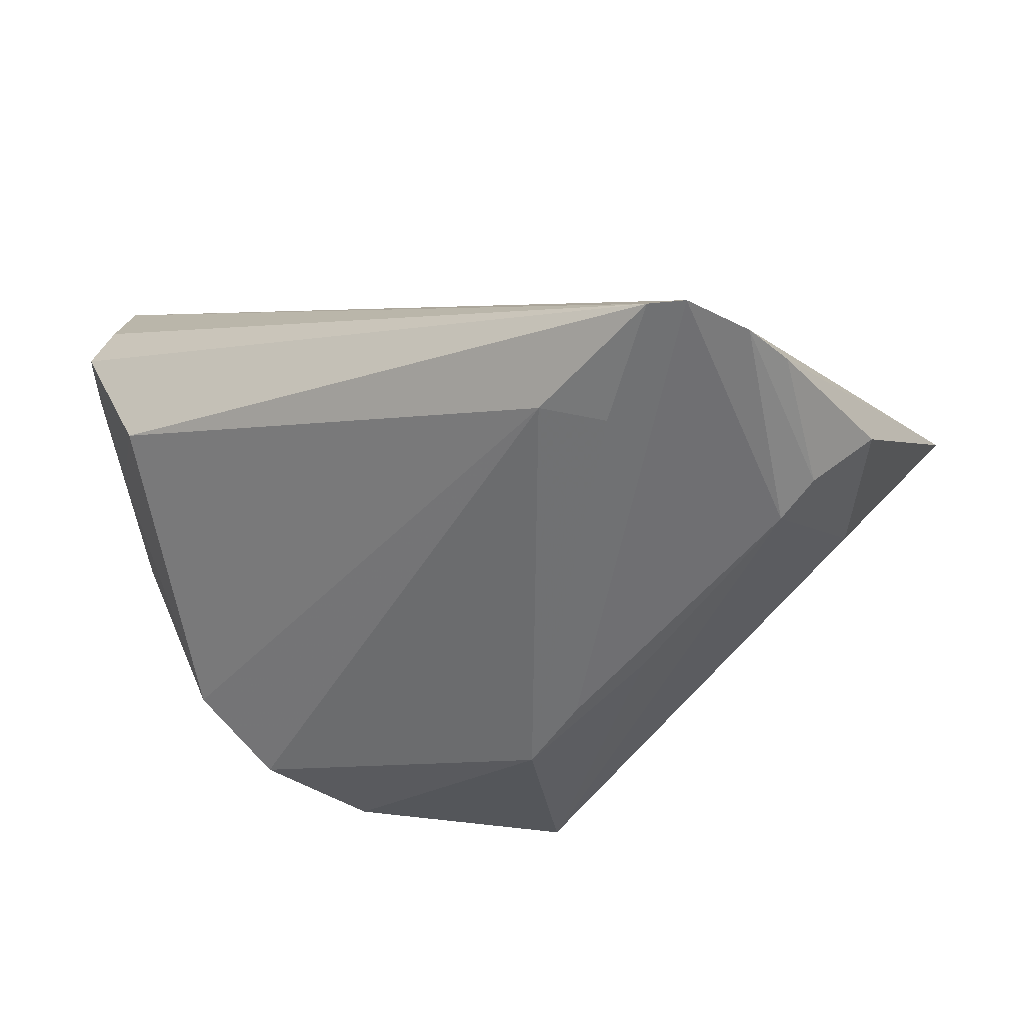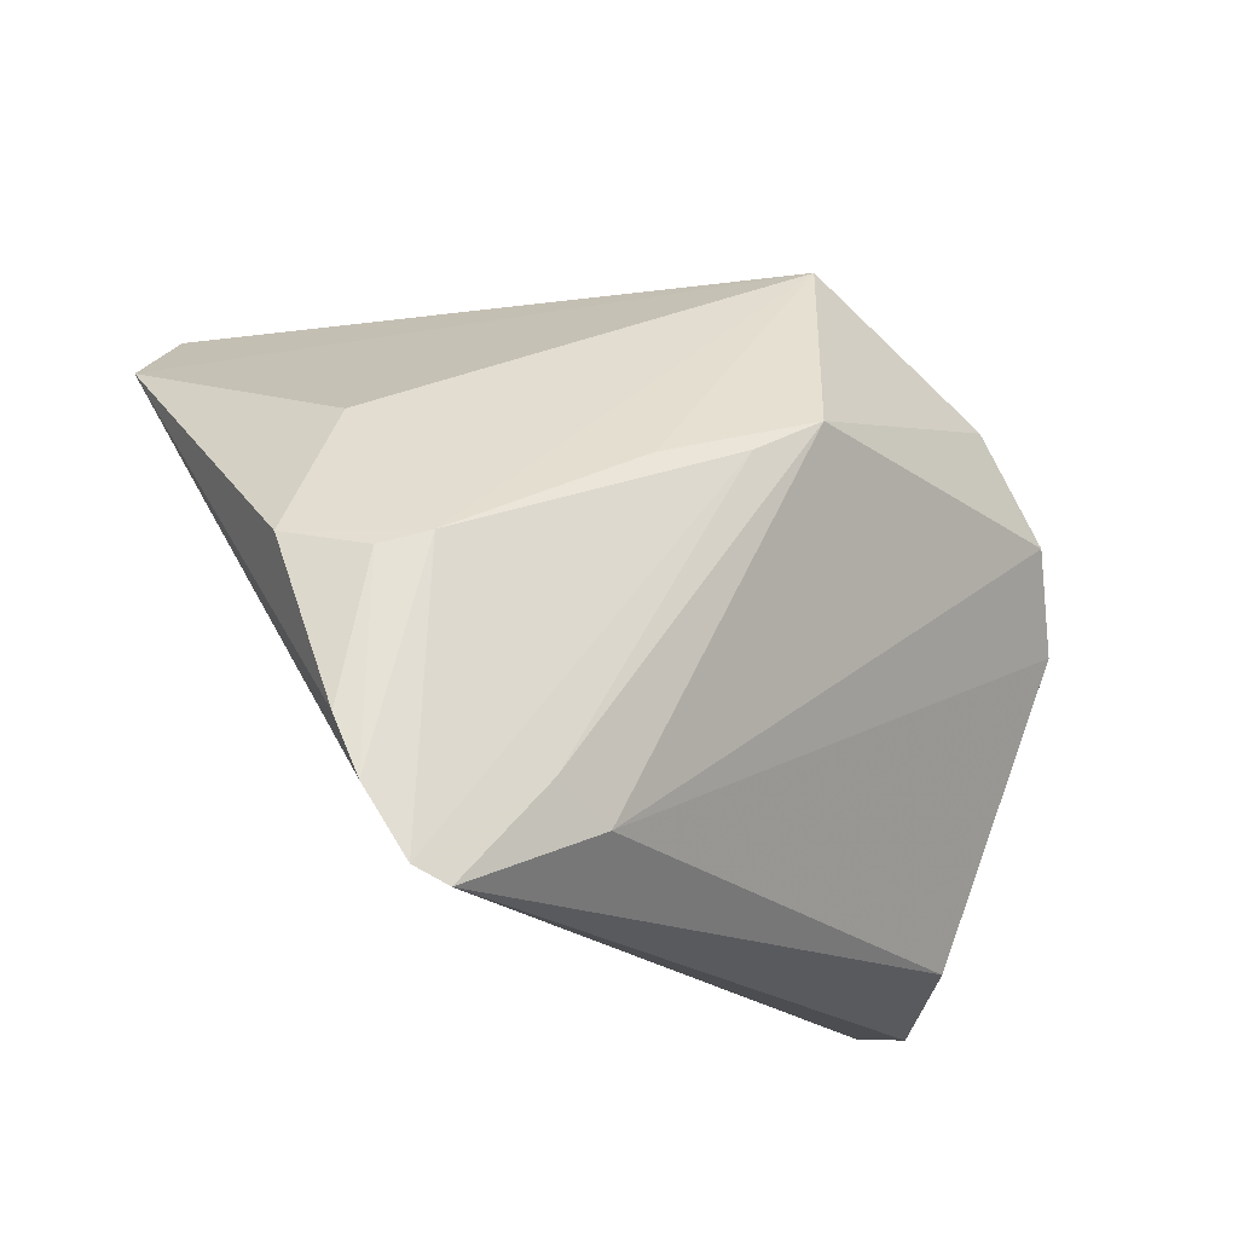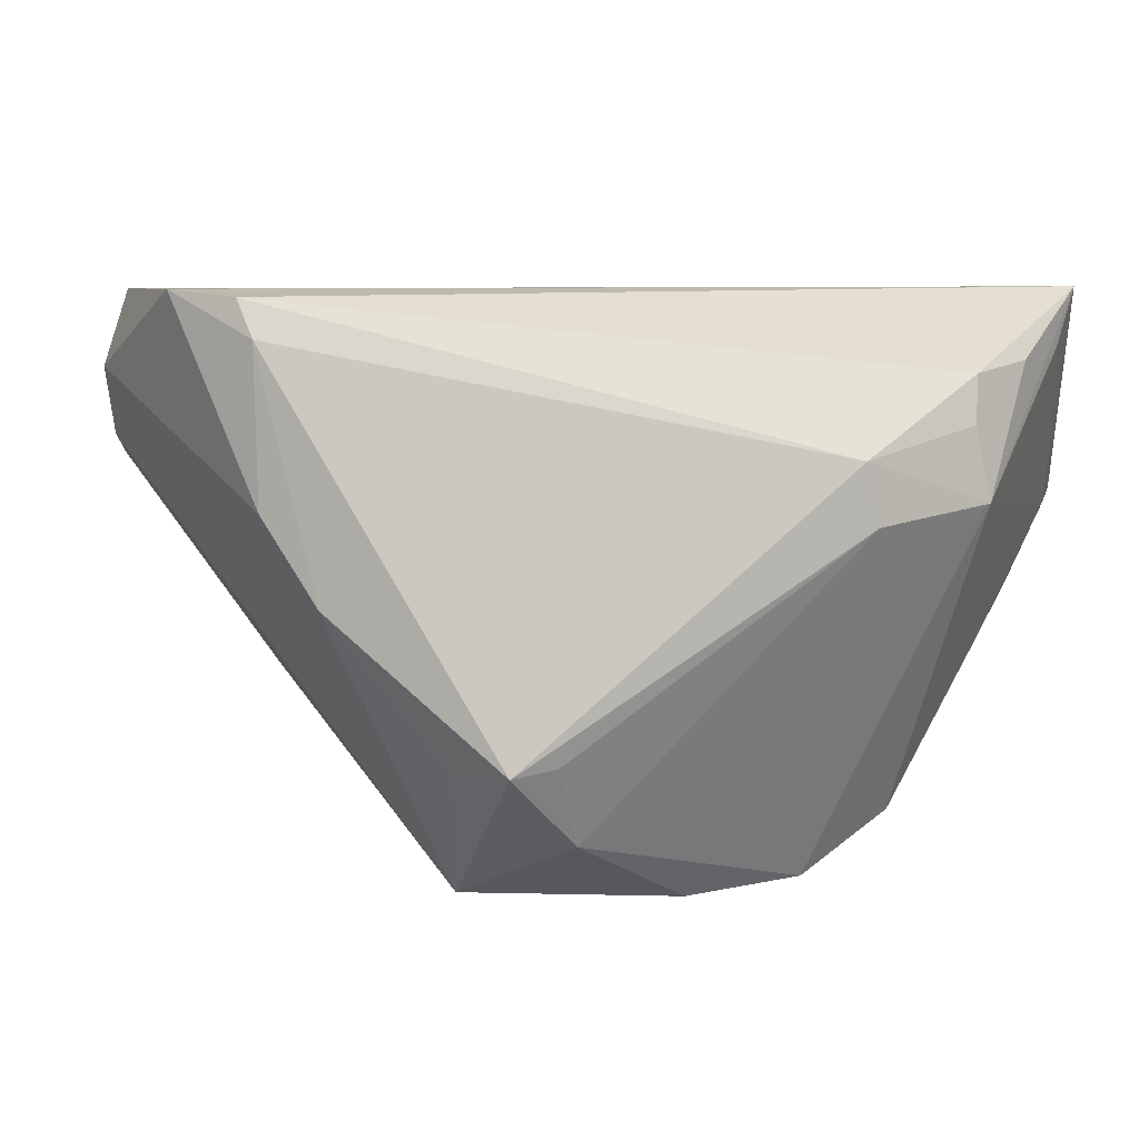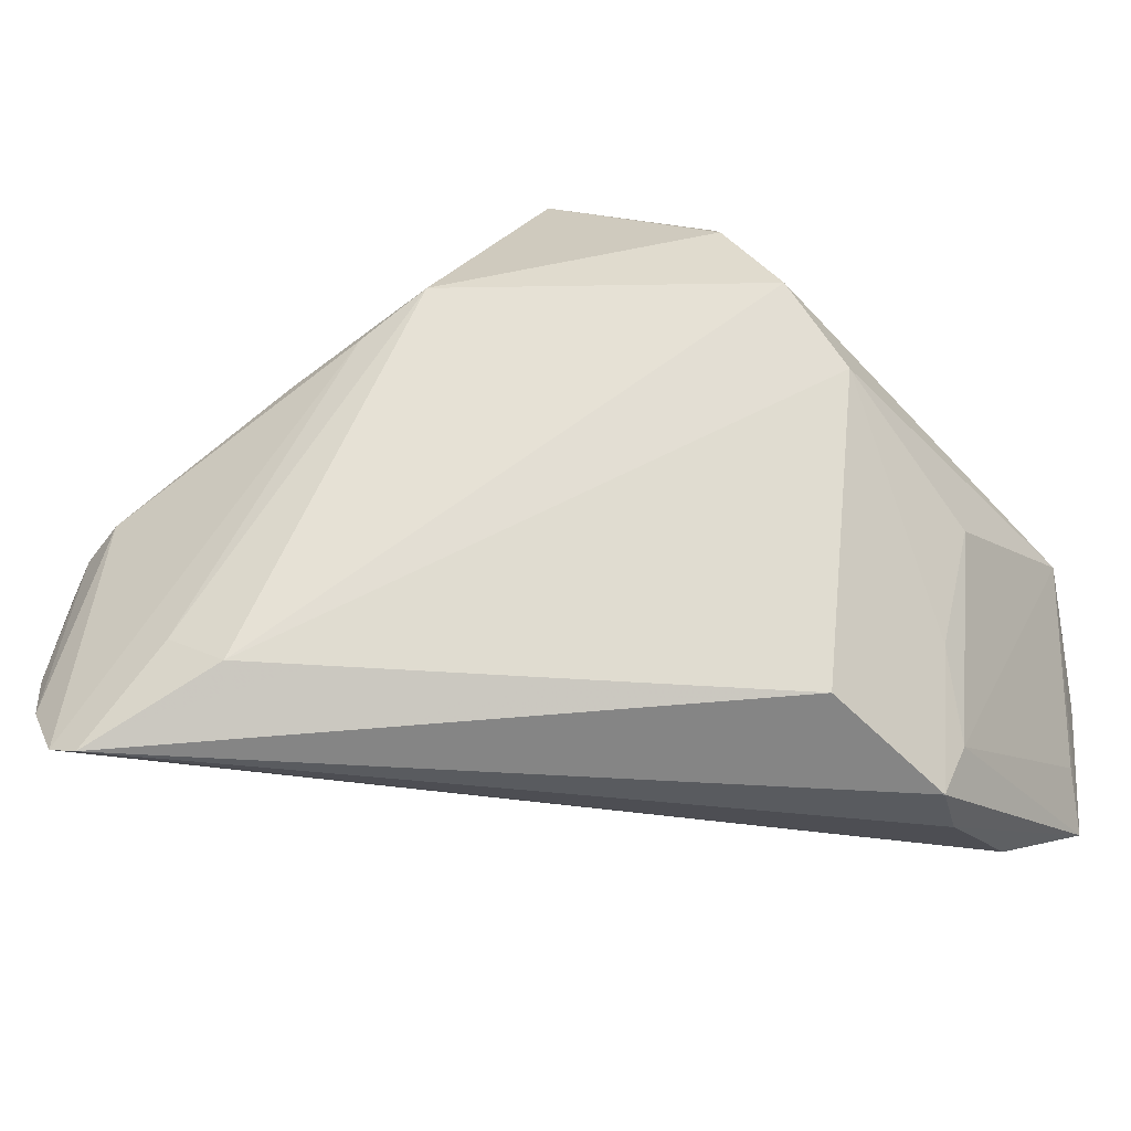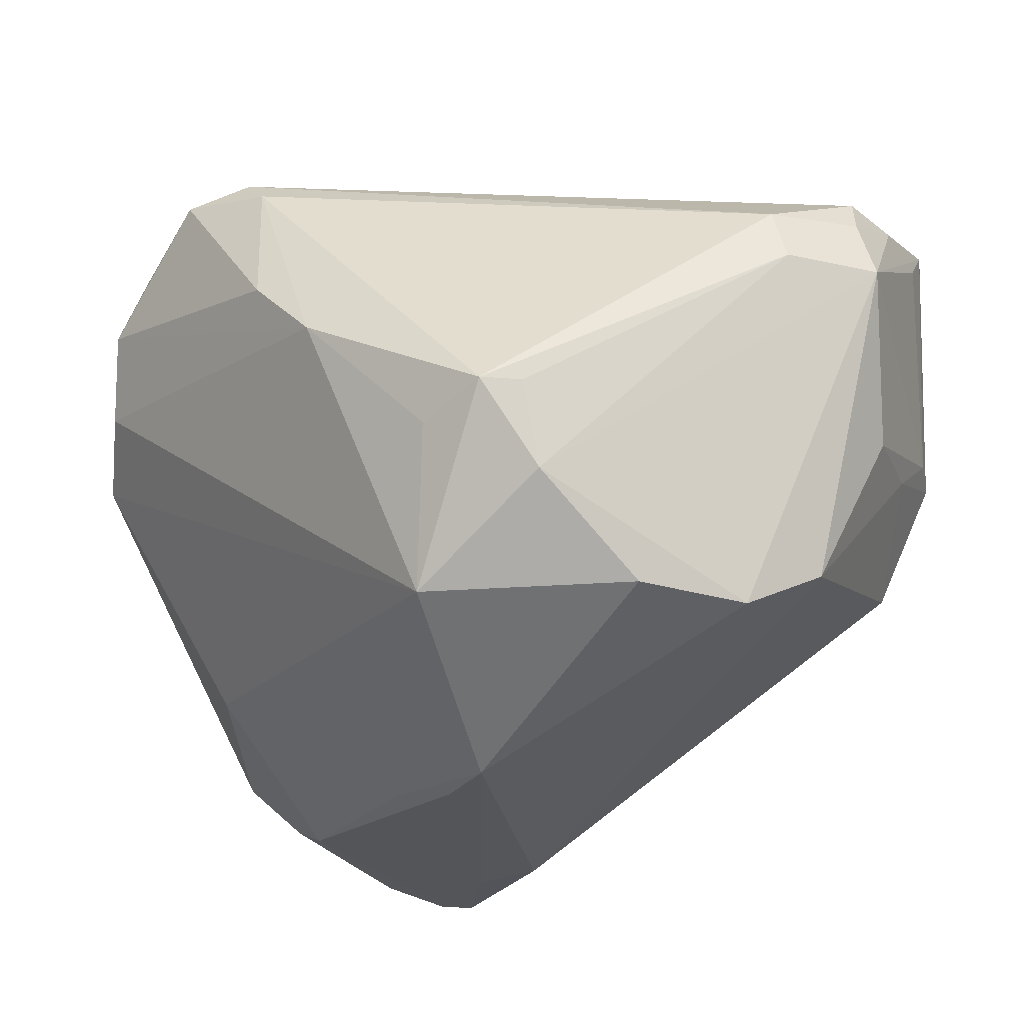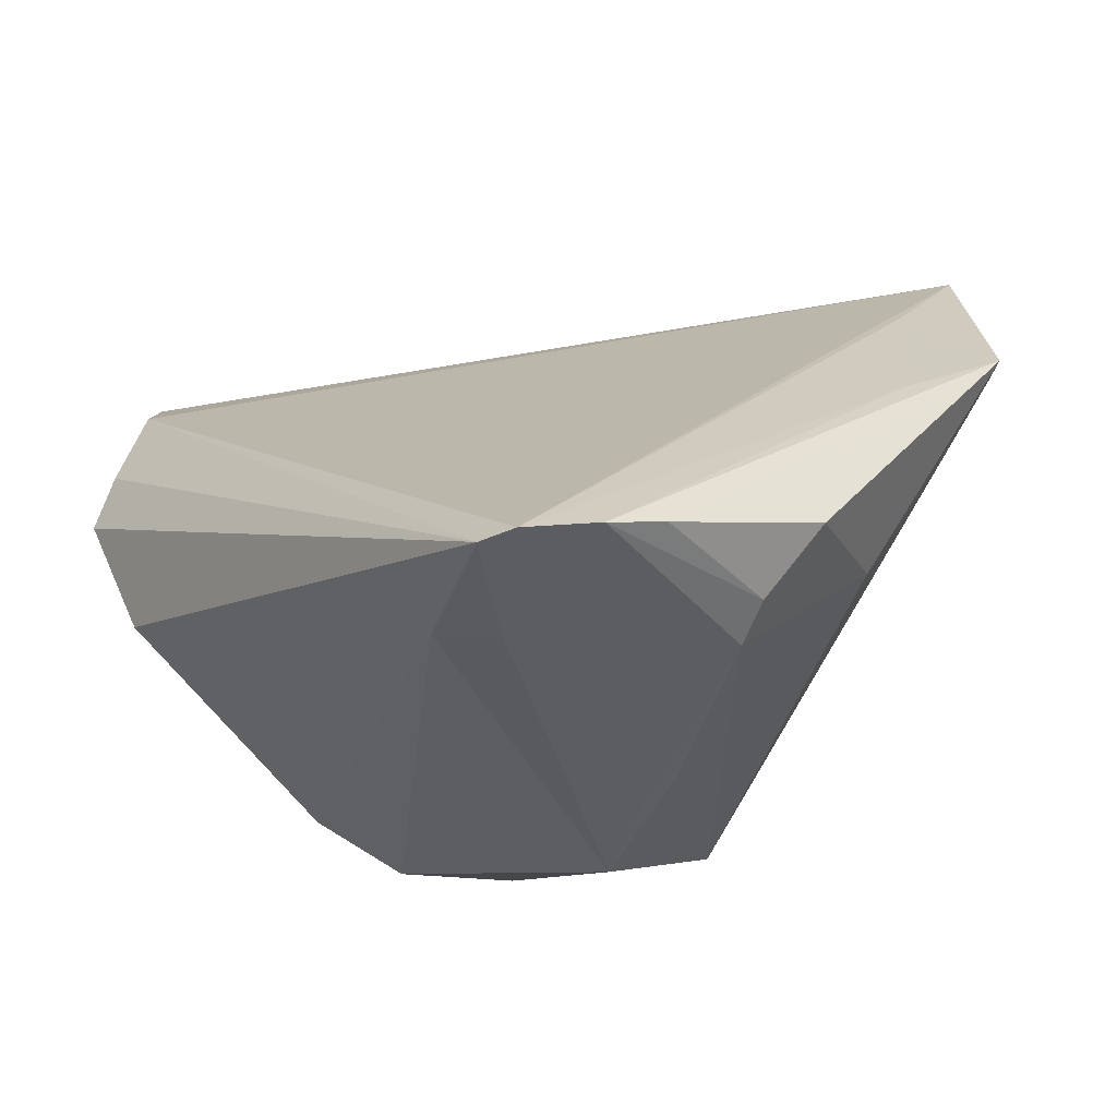
<metadata>
{"format":"obj","ext":"obj","renderer":"f3d","projection":"perspective","resolution":1024,"background":"white","views":[{"elev":-55.1,"azim":26.9,"up":"+Z"},{"elev":-18.4,"azim":152.0,"up":"+Y"},{"elev":23.8,"azim":-141.4,"up":"+Z"},{"elev":-41.1,"azim":-153.9,"up":"+Y"},{"elev":-24.8,"azim":-144.5,"up":"+Z"},{"elev":-36.5,"azim":49.6,"up":"+Z"}]}
</metadata>
<code>
v -0.04492 -0.03013 0.03734
v 0.02273 -0.03413 -0.0366
v 0.02898 -0.03022 -0.03813
v -0.04067 -0.003387 -0.01814
v -0.03806 -0.03569 0.02869
v 0.05206 -0.007393 -0.02656
v 0.0478 0.02864 0.01558
v 0.04267 -0.03955 -0.03752
v 0.01794 0.003288 -0.03627
v -0.04629 -0.02456 0.03213
v 0.0001976 0.009201 -0.03813
v 0.02928 0.03581 0.03868
v 0.04366 0.0179 0.02133
v 0.01614 0.03609 0.03573
v -0.0463 -0.007413 0.03373
v -0.03804 -0.04123 0.008168
v 0.01204 0.04049 0.01827
v -0.04054 -0.03533 0.008911
v -0.01228 0.03785 -0.006223
v -0.03647 -0.04008 0.01568
v -0.04402 0.006689 0.02031
v -0.04189 0.006366 0.02703
v 0.003122 0.0411 0.009764
v 0.05164 0.007724 -0.0001046
v 0.04865 -0.02582 -0.03354
v -0.05041 -0.004593 0.02106
v -0.04727 -0.01574 0.03316
v 0.04505 -0.009624 -0.03325
v -0.02393 0.03446 -0.002793
v -0.03213 -0.03718 -0.008052
v -0.007781 0.03263 -0.02441
v -0.04775 -0.005205 0.02898
v 0.0468 -0.03225 -0.0357
v 0.04467 0.03227 0.02558
v 0.0198 0.03466 0.03935
v 0.05484 0.0212 0.009231
v -0.03609 0.006655 -0.02385
v 0.03886 -0.04123 -0.03786
v -0.02087 0.03868 -0.003348
v 0.008299 0.004678 -0.03813
v 0.04014 -0.008086 -0.03555
v -0.04562 -0.01268 0.001654
v 0.04303 0.008704 -0.02025
v 0.04265 0.02962 0.03457
v -0.02894 0.01874 -0.0235
v -0.02438 0.03194 -0.01301
v -0.0415 -0.02627 0.002799
f 8 44 5
f 46 39 31
f 2 30 4
f 37 2 4
f 11 2 37
f 4 26 37
f 26 46 37
f 15 35 22
f 39 46 29
f 31 36 43
f 43 36 6
f 43 41 31
f 6 41 43
f 8 41 33
f 33 24 8
f 36 24 33
f 3 2 11
f 30 2 38
f 38 16 30
f 38 3 8
f 2 3 38
f 8 5 38
f 31 11 45
f 11 37 45
f 45 46 31
f 45 37 46
f 9 11 31
f 31 41 9
f 40 41 8
f 8 3 40
f 40 3 11
f 11 9 40
f 40 9 41
f 15 22 32
f 32 22 26
f 32 27 15
f 26 27 32
f 1 27 26
f 1 5 44
f 15 27 1
f 44 12 1
f 1 35 15
f 1 12 35
f 42 26 4
f 4 30 47
f 30 16 47
f 47 42 4
f 31 39 19
f 19 23 31
f 39 23 19
f 17 23 14
f 35 12 14
f 14 12 17
f 14 23 39
f 39 22 14
f 14 22 35
f 17 12 34
f 34 23 17
f 44 36 34
f 34 12 44
f 26 22 21
f 21 46 26
f 21 29 46
f 21 22 39
f 39 29 21
f 13 36 44
f 13 24 36
f 13 44 8
f 8 24 13
f 6 36 25
f 36 33 25
f 20 38 5
f 16 38 20
f 5 1 20
f 20 1 16
f 16 1 18
f 26 42 18
f 18 47 16
f 42 47 18
f 7 36 31
f 7 34 36
f 31 23 7
f 23 34 7
f 28 33 41
f 28 25 33
f 28 41 6
f 6 25 28
f 10 1 26
f 26 18 10
f 10 18 1

</code>
